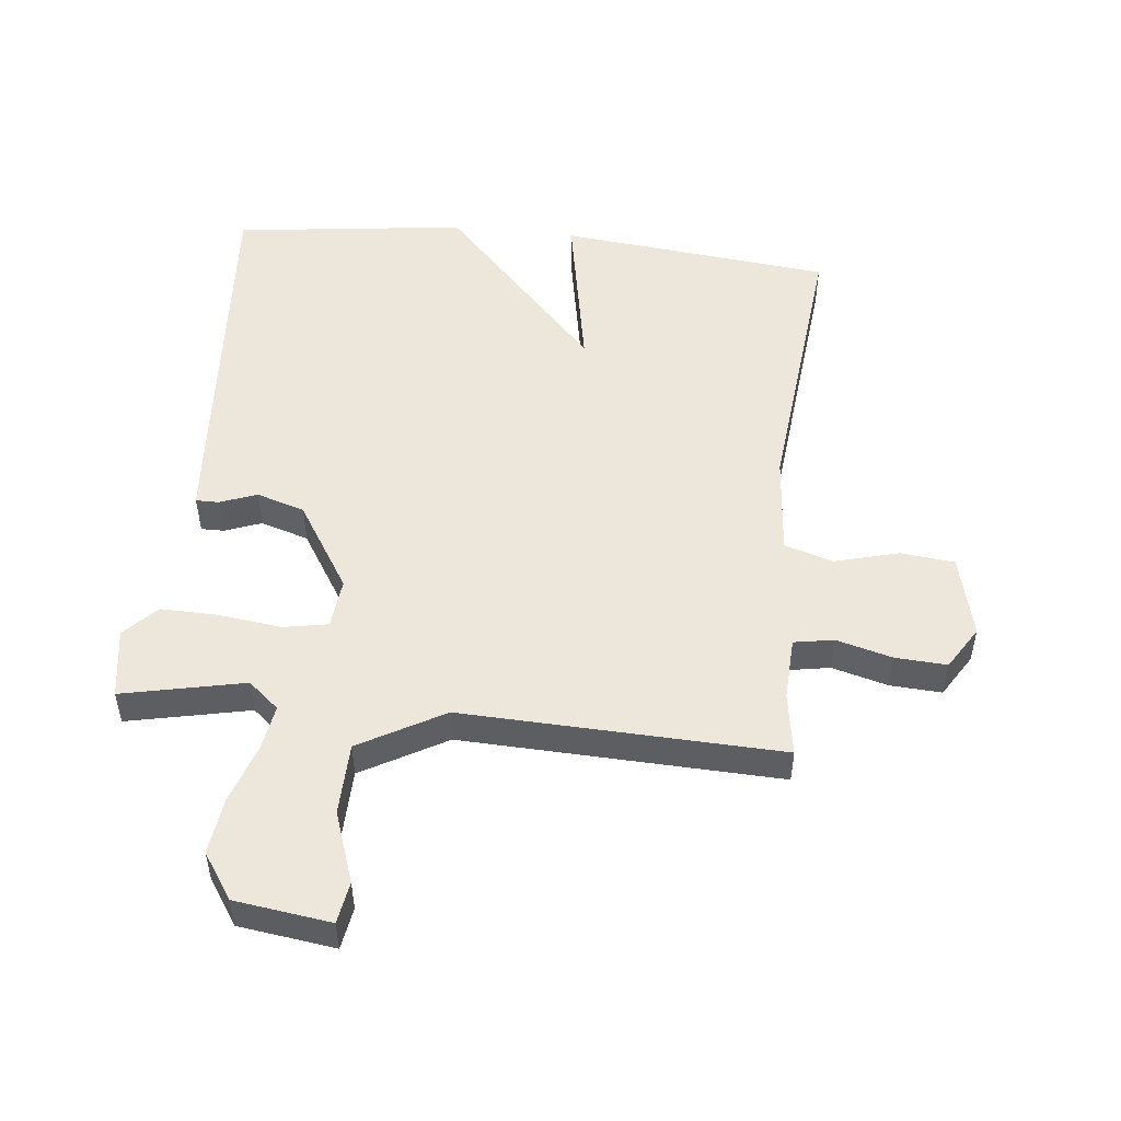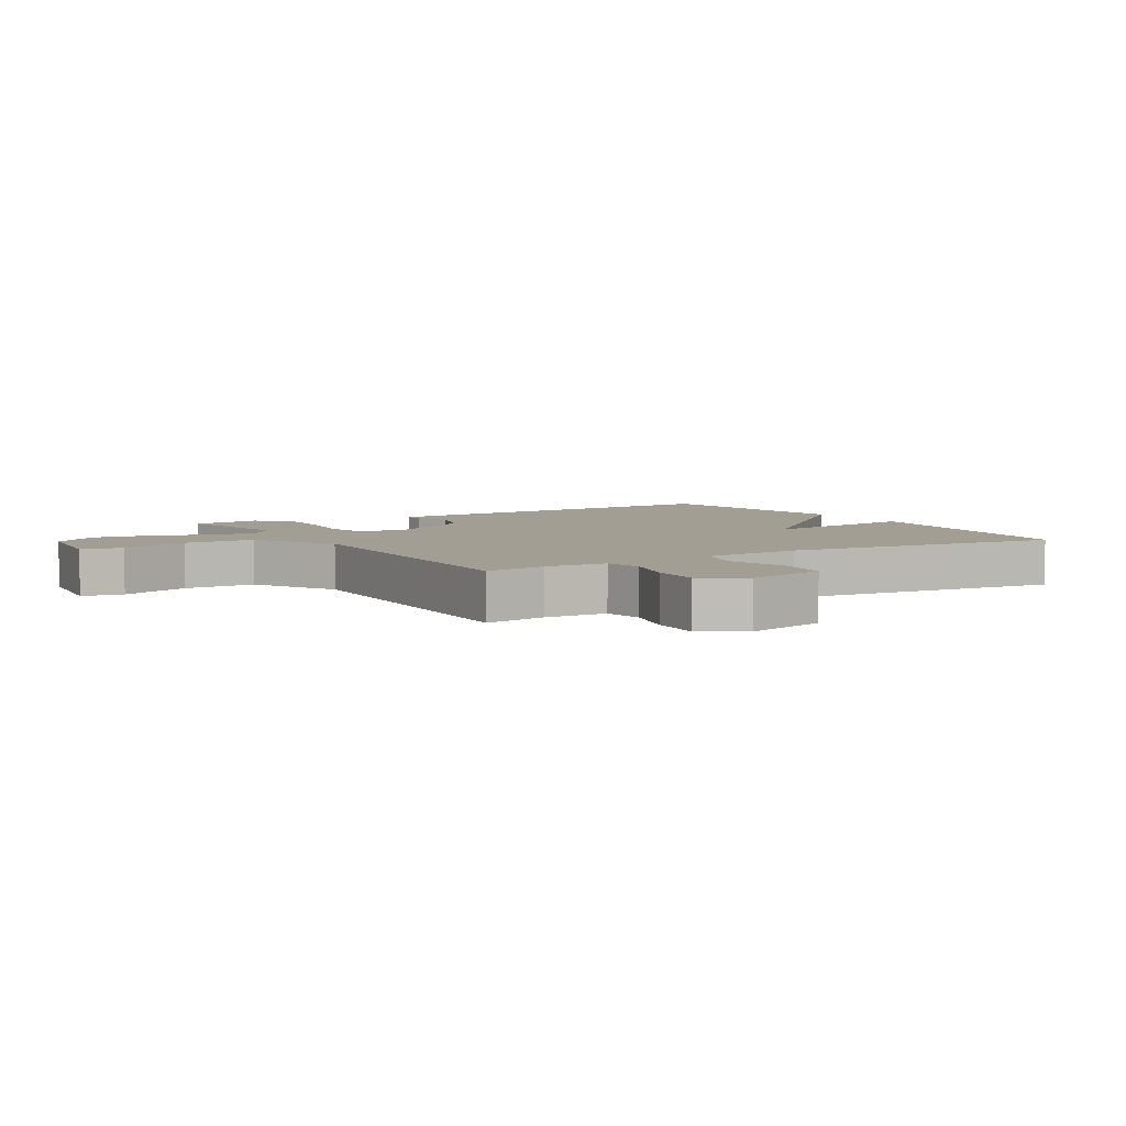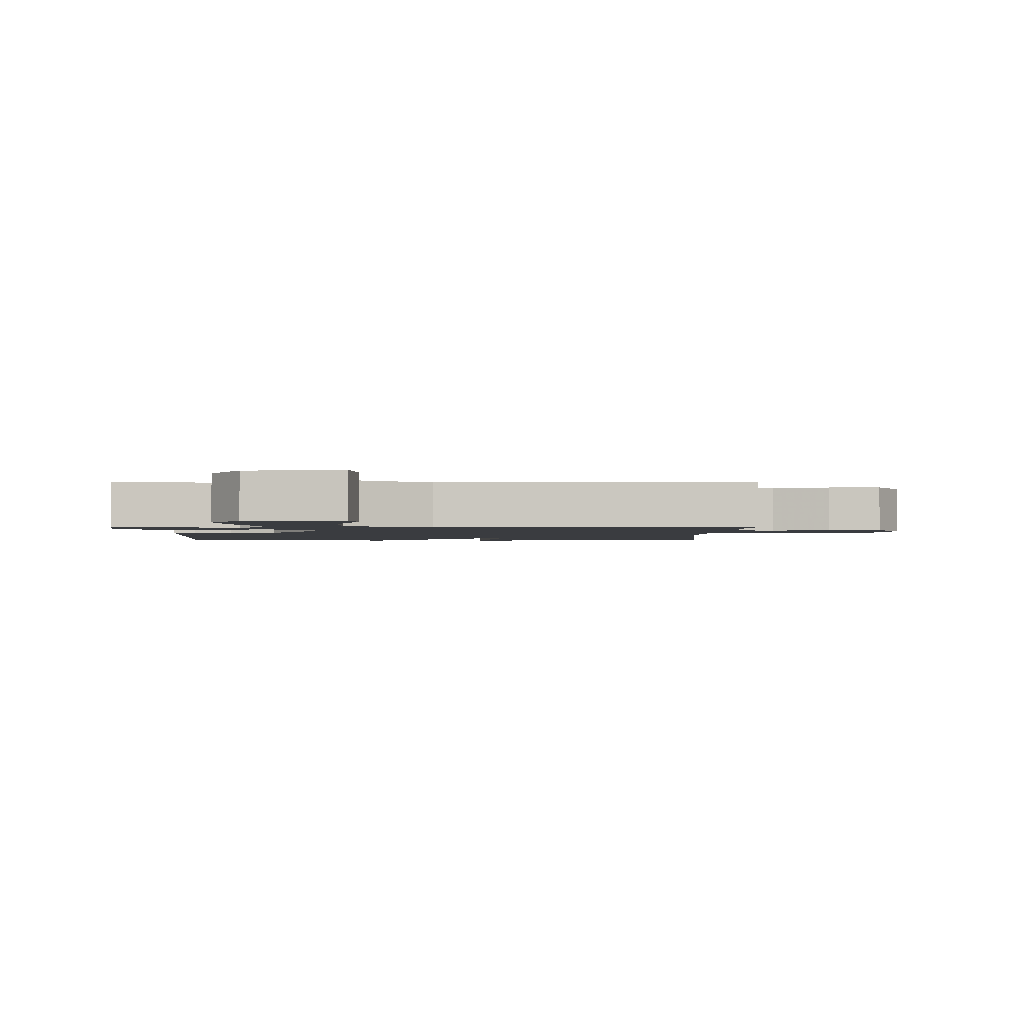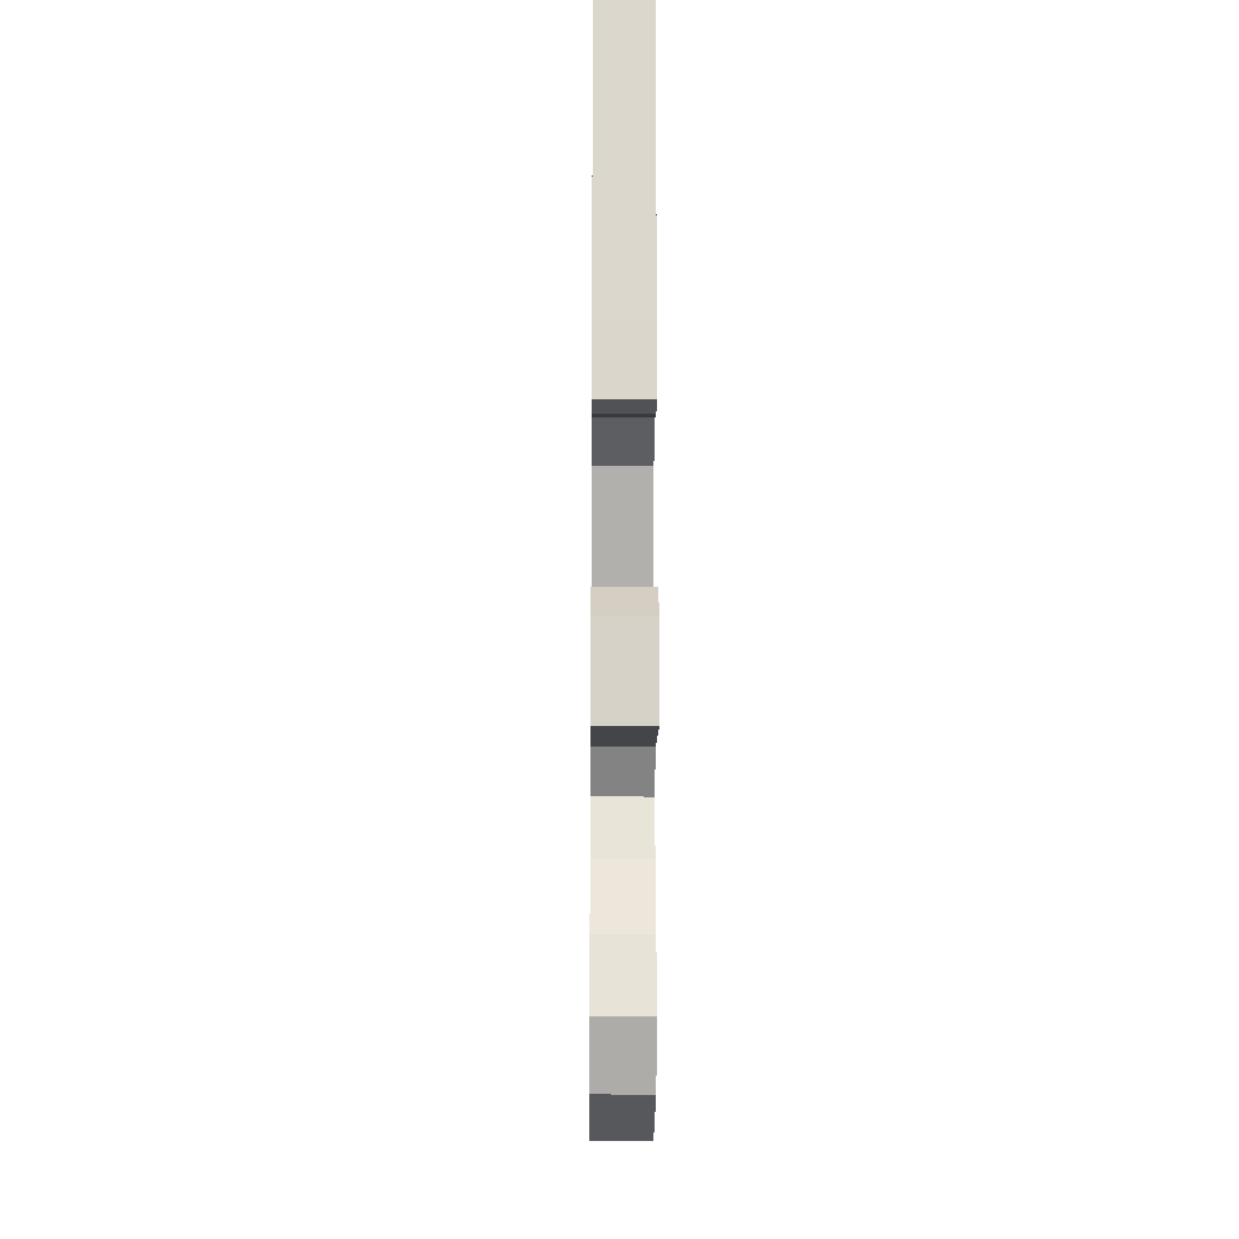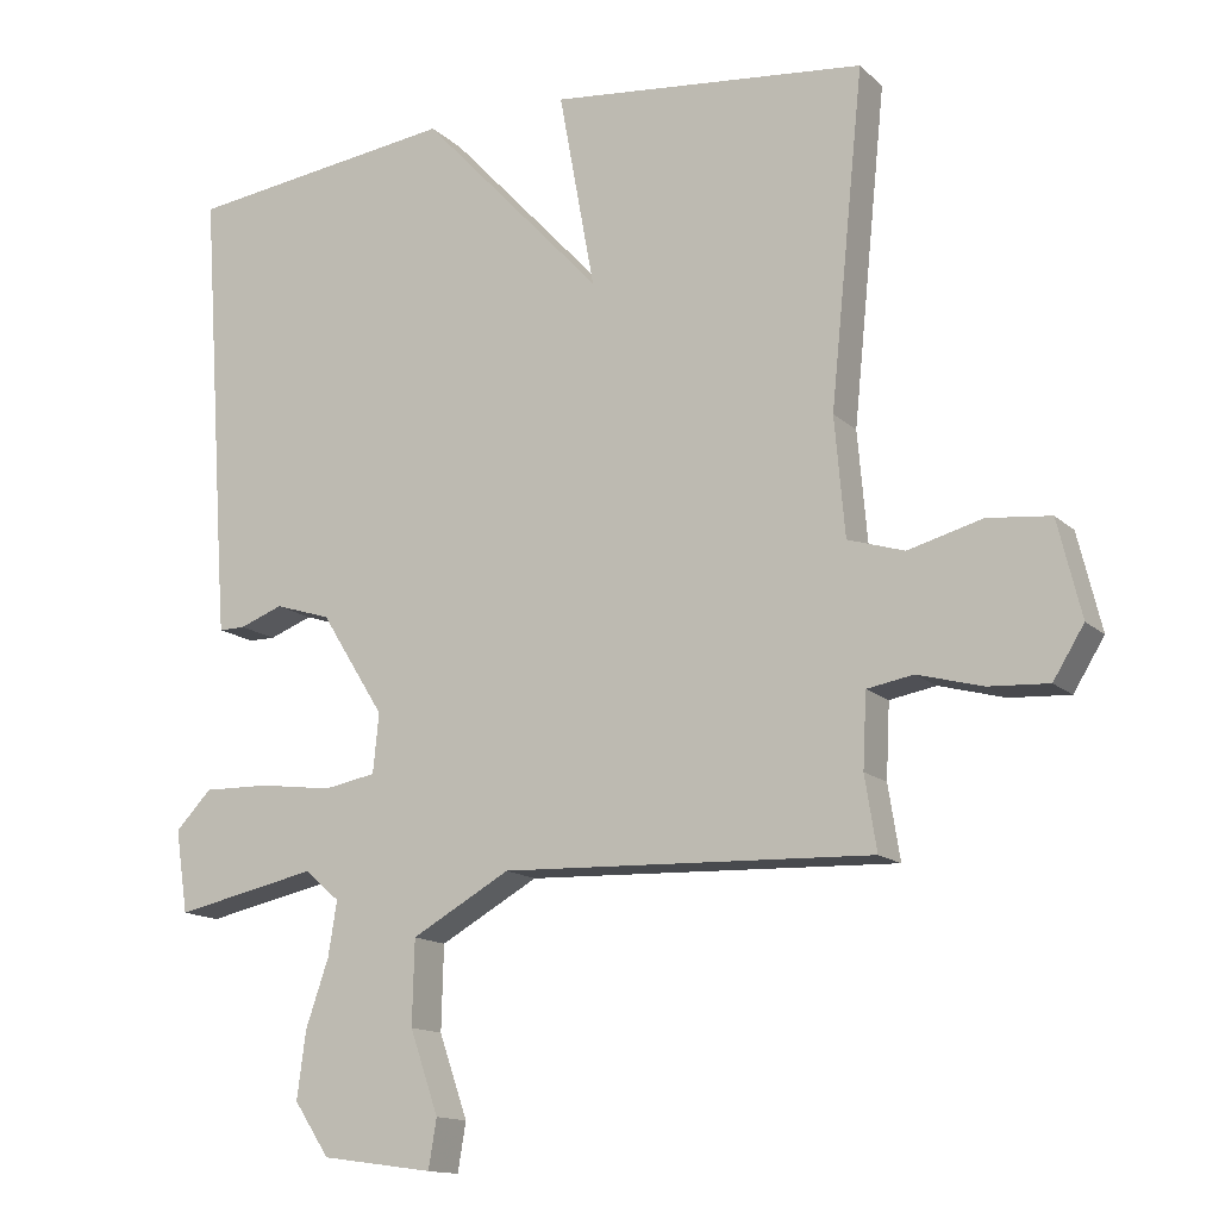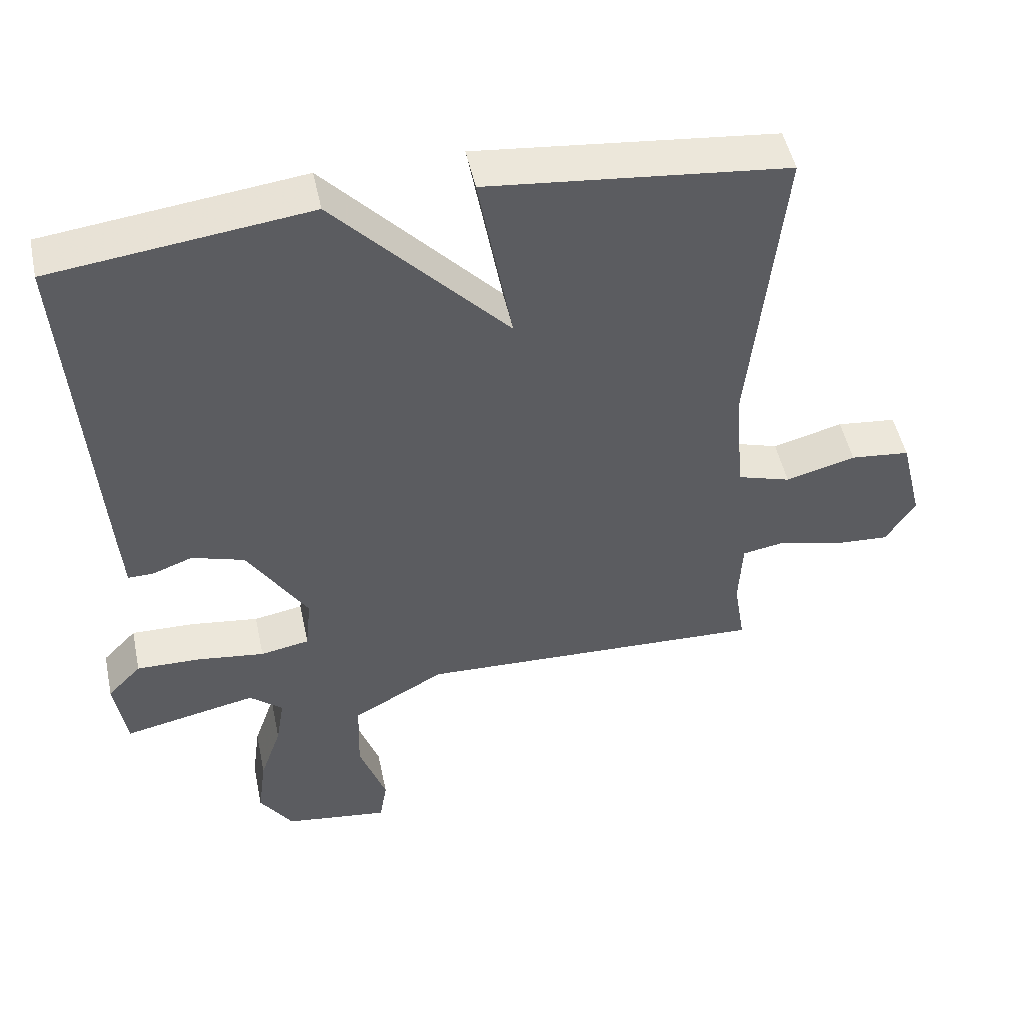
<metadata>
{"format":"obj","ext":"obj","renderer":"f3d","projection":"perspective","resolution":1024,"background":"white","views":[{"elev":50.9,"azim":-174.0,"up":"+Y"},{"elev":5.2,"azim":-121.2,"up":"+Y"},{"elev":-1.9,"azim":179.2,"up":"+Y"},{"elev":-20.6,"azim":89.5,"up":"+Z"},{"elev":-14.1,"azim":-151.5,"up":"+Z"},{"elev":49.7,"azim":168.1,"up":"+Z"}]}
</metadata>
<code>
v -0.5 0.07 -0.5
v -0.484 0.07 -0.4
v -0.489 0.07 -0.3
v -0.552 0.07 -0.289
v -0.64 0.07 -0.313
v -0.722 0.07 -0.318
v -0.764 0.07 -0.25
v -0.732 0.07 -0.119
v -0.646 0.07 -0.11
v -0.545 0.07 -0.137
v -0.468 0.07 -0.113
v -0.454 0.07 0.048
v -0.5 0.07 0.5
v -0.069 0.07 0.546
v -0.118 0.07 0.278
v 0.131 0.07 0.546
v 0.5 0.07 0.5
v 0.464 0.07 -0.026
v 0.457 0.07 -0.118
v 0.421 0.07 -0.118
v 0.362 0.07 -0.096
v 0.286 0.07 -0.12
v 0.199 0.07 -0.259
v 0.207 0.07 -0.339
v 0.278 0.07 -0.352
v 0.377 0.07 -0.339
v 0.468 0.07 -0.337
v 0.517 0.07 -0.388
v 0.5 0.07 -0.5
v 0.306 0.07 -0.459
v 0.258 0.07 -0.5
v 0.27 0.07 -0.574
v 0.301 0.07 -0.664
v 0.313 0.07 -0.755
v 0.265 0.07 -0.827
v 0.113 0.07 -0.848
v 0.102 0.07 -0.782
v 0.141 0.07 -0.67
v 0.138 0.07 -0.556
v 0.004 0.07 -0.481
v -0.5 0 -0.5
v -0.484 0 -0.4
v -0.489 0 -0.3
v -0.552 0 -0.289
v -0.64 0 -0.313
v -0.722 0 -0.318
v -0.764 0 -0.25
v -0.732 0 -0.119
v -0.646 0 -0.11
v -0.545 0 -0.137
v -0.468 0 -0.113
v -0.454 0 0.048
v -0.5 0 0.5
v -0.069 0 0.546
v -0.118 0 0.278
v 0.131 0 0.546
v 0.5 0 0.5
v 0.464 0 -0.026
v 0.457 0 -0.118
v 0.421 0 -0.118
v 0.362 0 -0.096
v 0.286 0 -0.12
v 0.199 0 -0.259
v 0.207 0 -0.339
v 0.278 0 -0.352
v 0.377 0 -0.339
v 0.468 0 -0.337
v 0.517 0 -0.388
v 0.5 0 -0.5
v 0.306 0 -0.459
v 0.258 0 -0.5
v 0.27 0 -0.574
v 0.301 0 -0.664
v 0.313 0 -0.755
v 0.265 0 -0.827
v 0.113 0 -0.848
v 0.102 0 -0.782
v 0.141 0 -0.67
v 0.138 0 -0.556
v 0.004 0 -0.481
f 36 37 38
f 35 36 38
f 34 35 38
f 33 34 38
f 32 33 38
f 31 32 38 39
f 30 31 39 40
f 28 29 30
f 27 28 30
f 26 27 30
f 25 26 30
f 40 1 2
f 30 40 2
f 25 30 2
f 24 25 2
f 19 20 21
f 18 19 21
f 17 18 21
f 16 17 21
f 15 16 21
f 15 21 22
f 12 13 14 15
f 15 22 23
f 12 15 23
f 11 12 23
f 8 9 10
f 7 8 10
f 6 7 10
f 5 6 10
f 4 5 10
f 11 23 24
f 10 11 24
f 4 10 24
f 3 4 24
f 2 3 24
f 78 77 76
f 78 76 75
f 78 75 74
f 78 74 73
f 78 73 72
f 79 78 72 71
f 80 79 71 70
f 70 69 68
f 70 68 67
f 70 67 66
f 70 66 65
f 42 41 80
f 42 80 70
f 42 70 65
f 42 65 64
f 61 60 59
f 61 59 58
f 61 58 57
f 61 57 56
f 61 56 55
f 62 61 55
f 55 54 53 52
f 63 62 55
f 63 55 52
f 63 52 51
f 50 49 48
f 50 48 47
f 50 47 46
f 50 46 45
f 50 45 44
f 64 63 51
f 64 51 50
f 64 50 44
f 64 44 43
f 64 43 42
f 1 41 42 2
f 2 42 43 3
f 3 43 44 4
f 4 44 45 5
f 5 45 46 6
f 6 46 47 7
f 7 47 48 8
f 8 48 49 9
f 9 49 50 10
f 10 50 51 11
f 11 51 52 12
f 12 52 53 13
f 13 53 54 14
f 14 54 55 15
f 15 55 56 16
f 16 56 57 17
f 17 57 58 18
f 18 58 59 19
f 19 59 60 20
f 20 60 61 21
f 21 61 62 22
f 22 62 63 23
f 23 63 64 24
f 24 64 65 25
f 25 65 66 26
f 26 66 67 27
f 27 67 68 28
f 28 68 69 29
f 29 69 70 30
f 30 70 71 31
f 31 71 72 32
f 32 72 73 33
f 33 73 74 34
f 34 74 75 35
f 35 75 76 36
f 36 76 77 37
f 37 77 78 38
f 38 78 79 39
f 39 79 80 40
f 40 80 41 1

</code>
